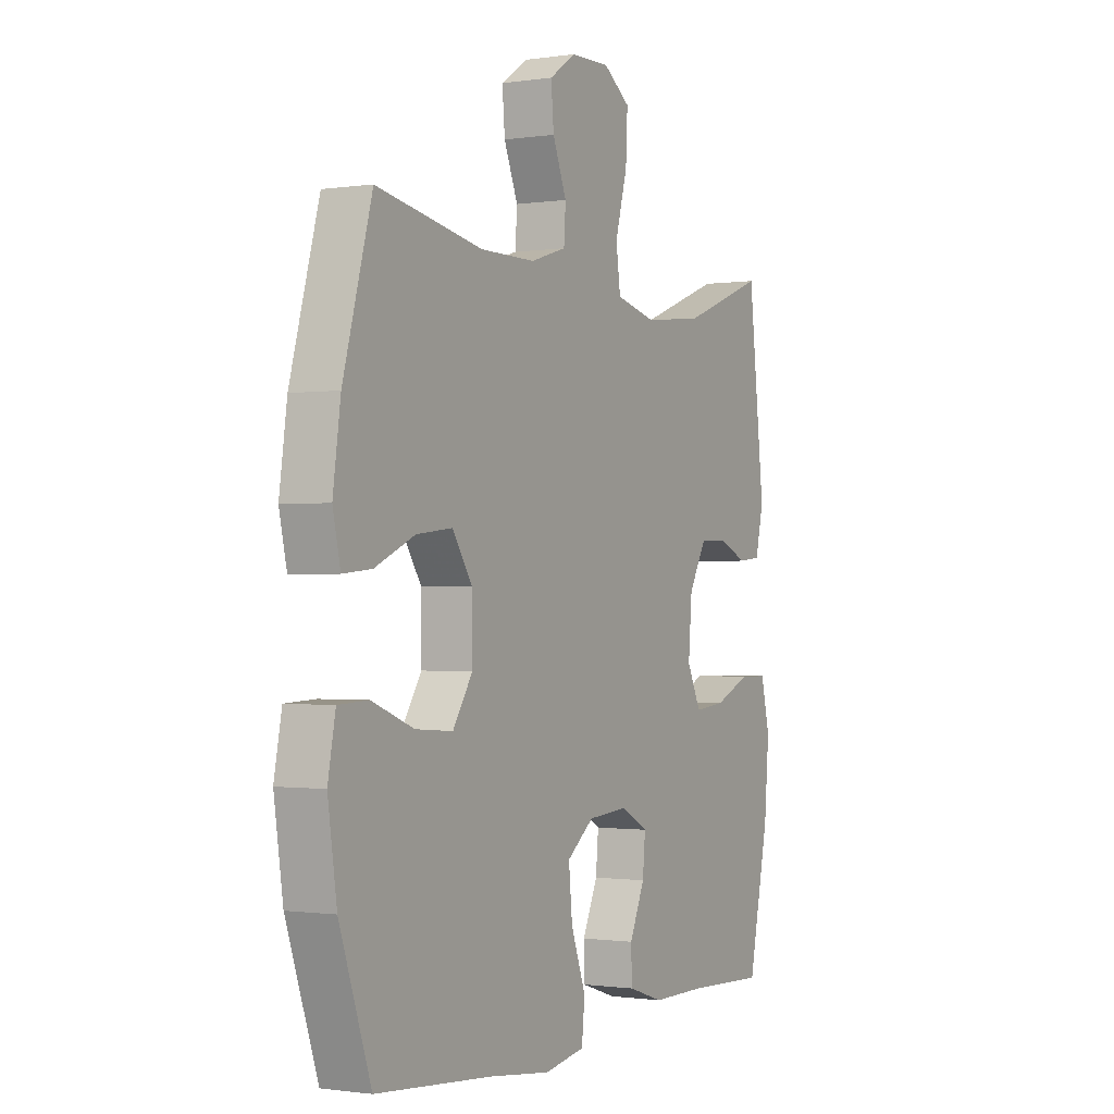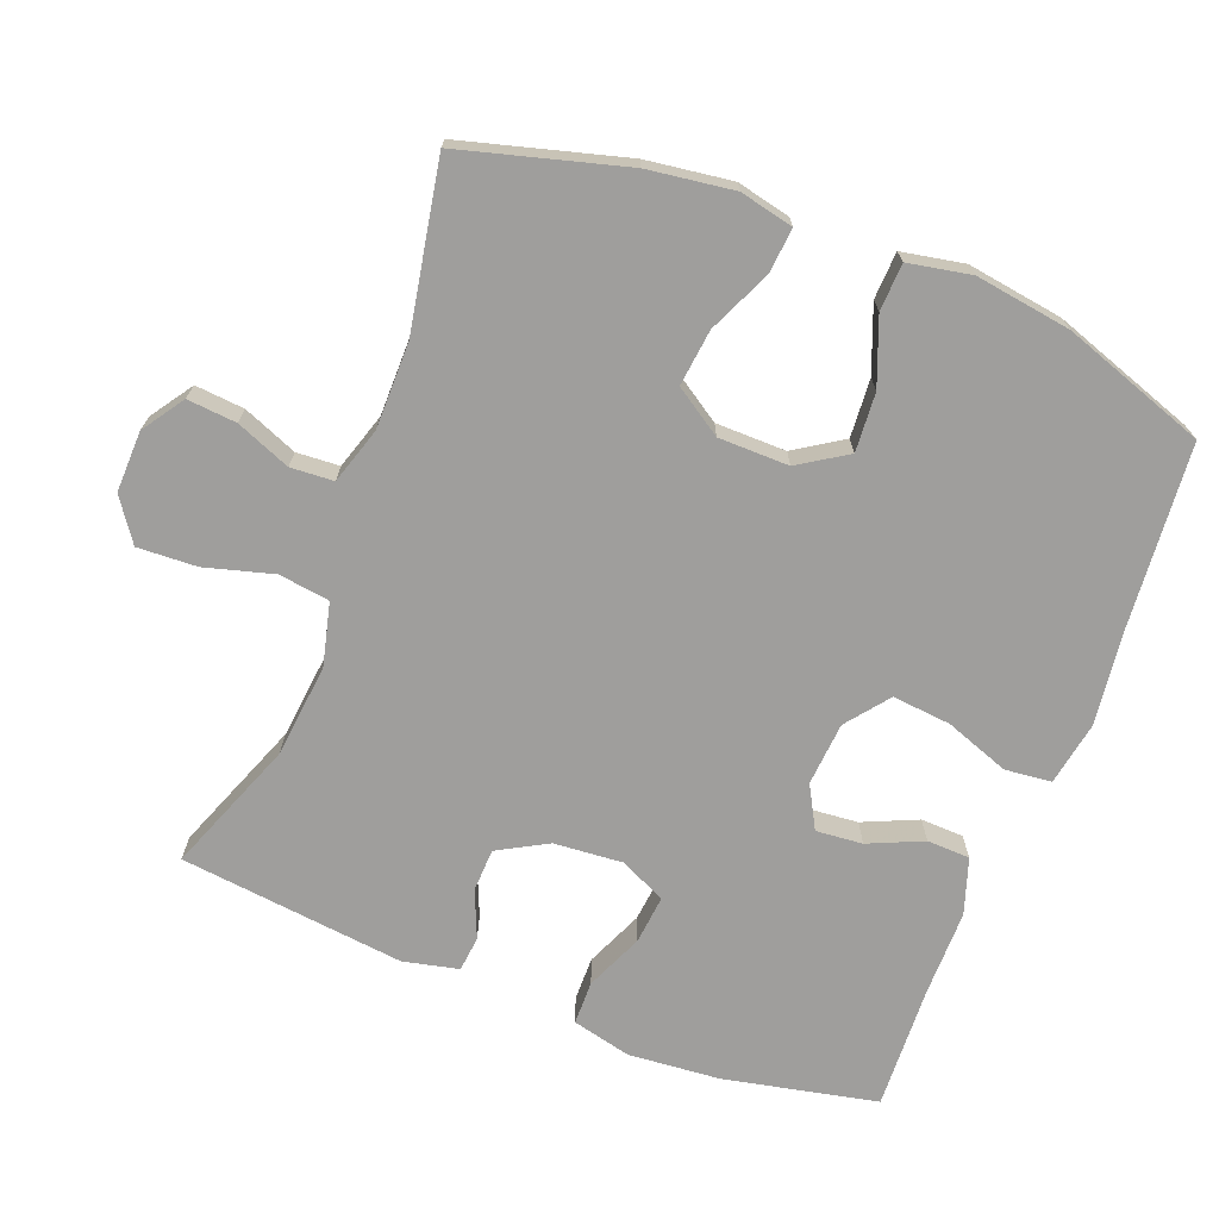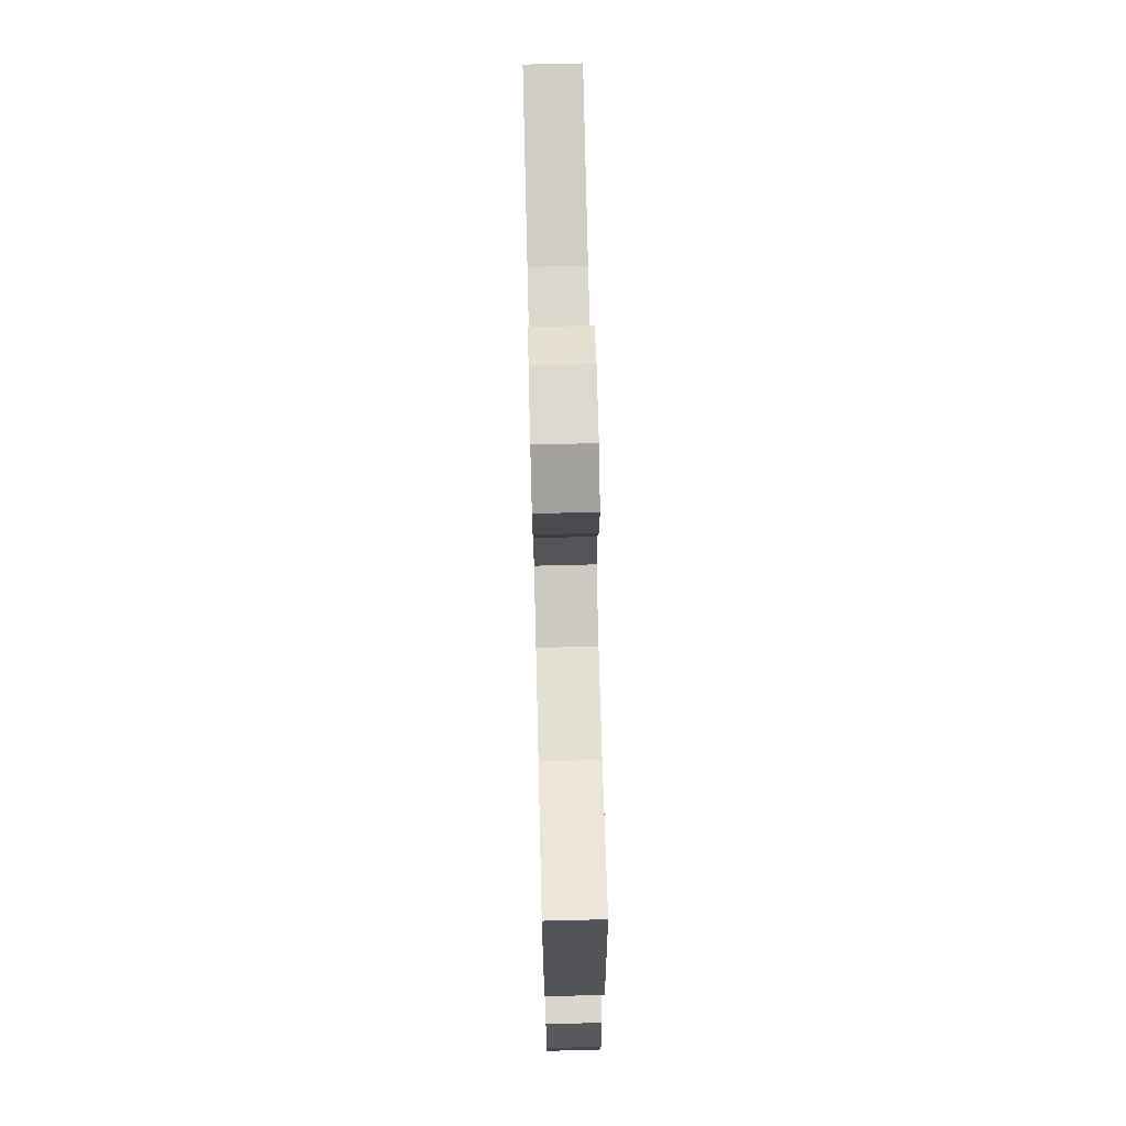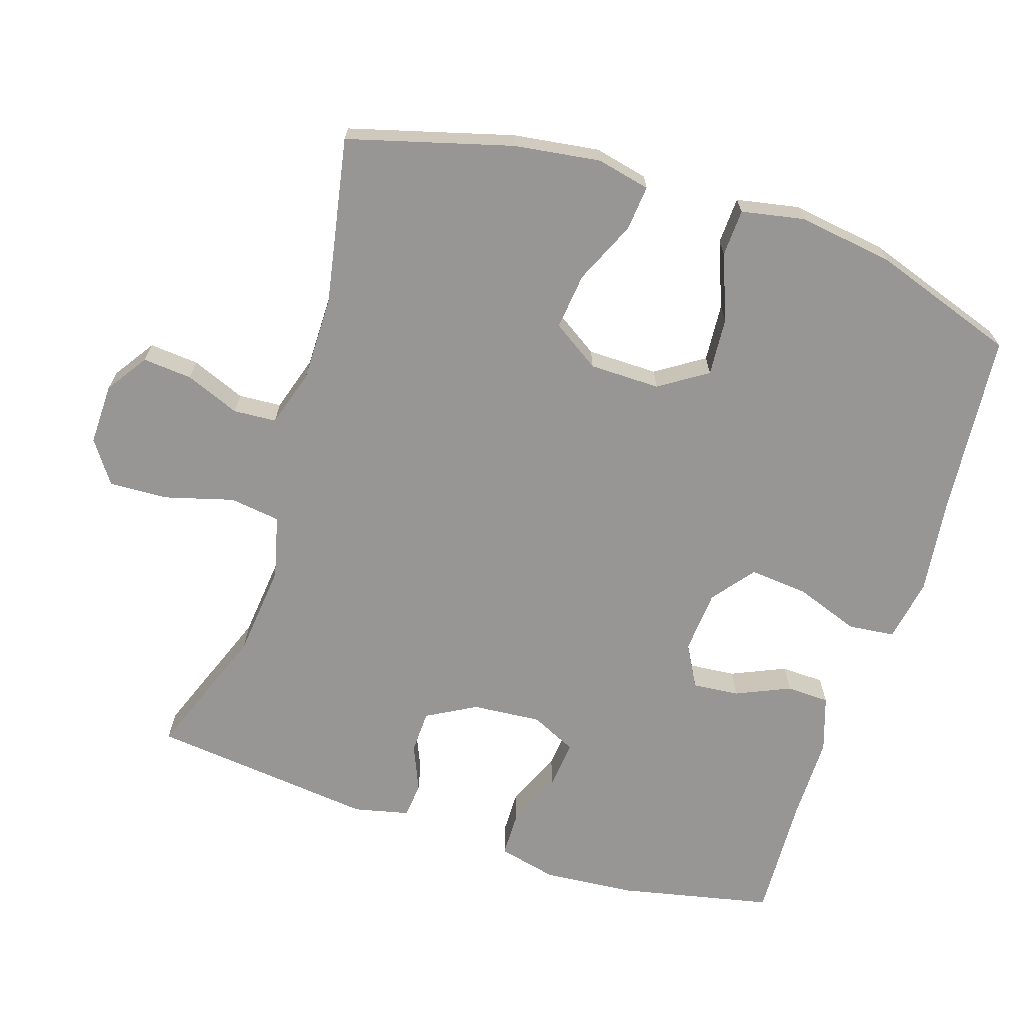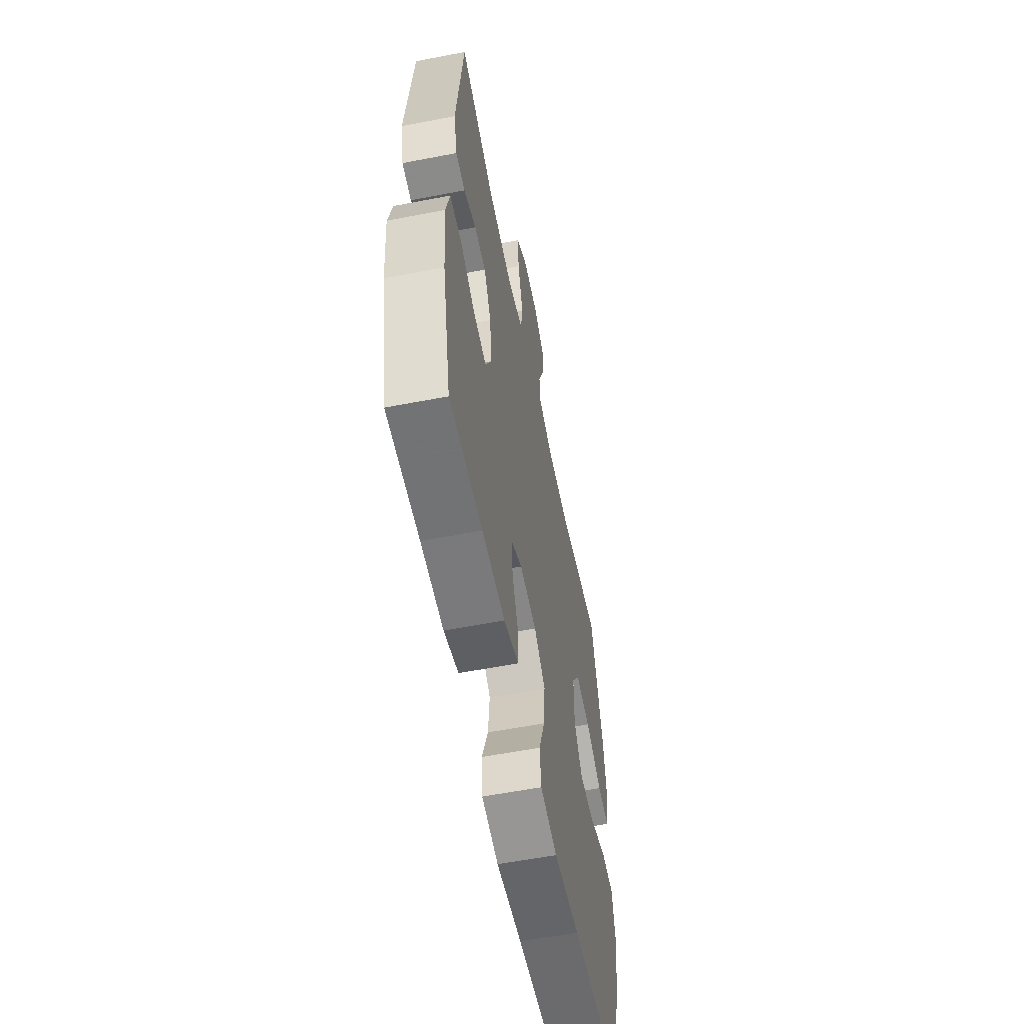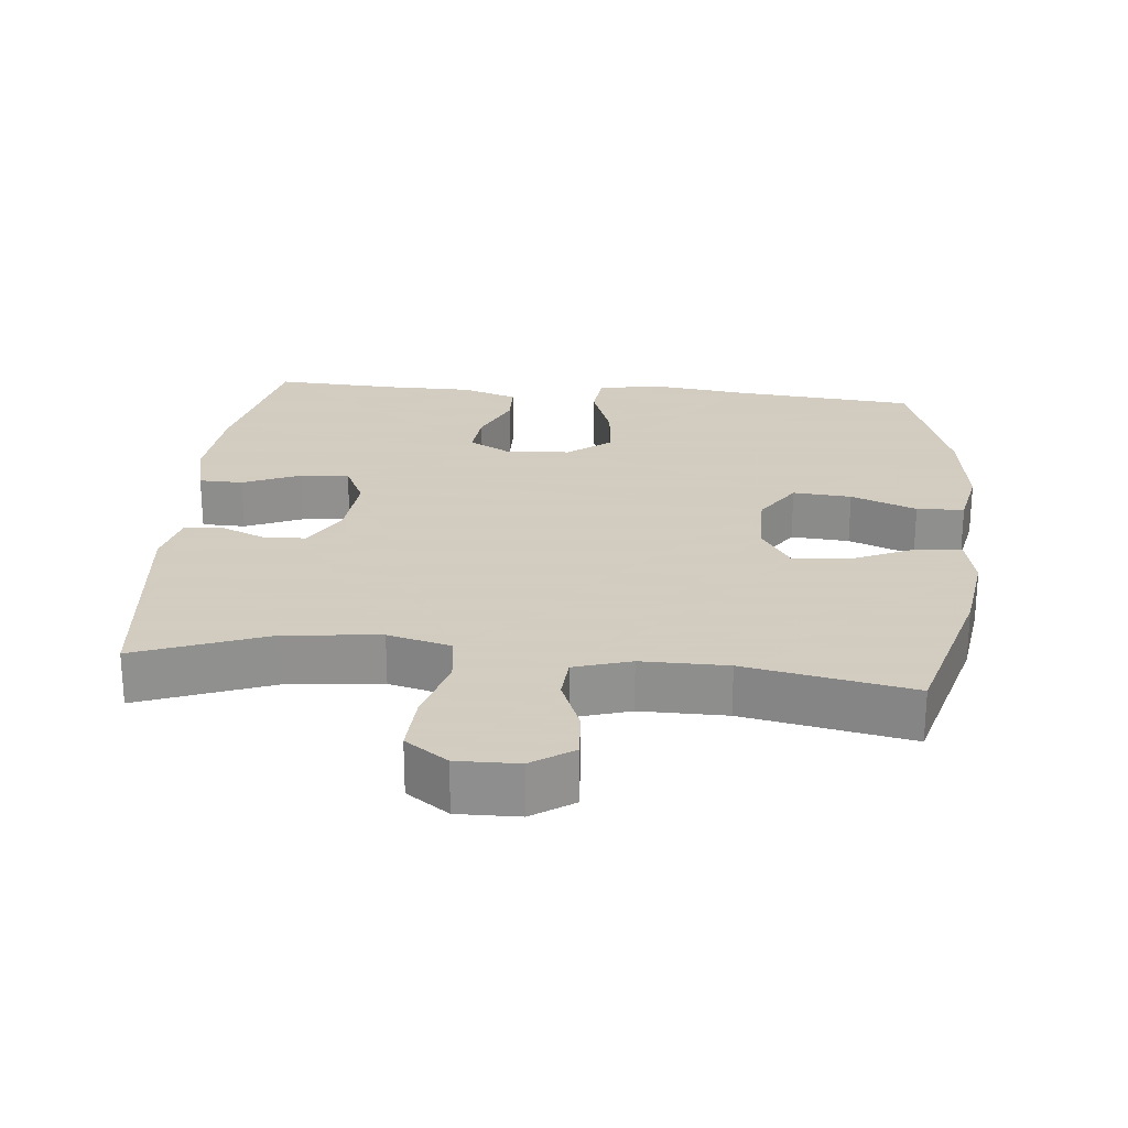
<metadata>
{"format":"obj","ext":"obj","renderer":"f3d","projection":"perspective","resolution":1024,"background":"white","views":[{"elev":-0.9,"azim":118.8,"up":"+Z"},{"elev":-71.0,"azim":68.8,"up":"+Y"},{"elev":73.0,"azim":-91.4,"up":"+Z"},{"elev":-67.9,"azim":72.2,"up":"+Y"},{"elev":-58.2,"azim":-78.7,"up":"+Z"},{"elev":24.3,"azim":5.8,"up":"+Y"}]}
</metadata>
<code>
v -0.5 0.07 -0.5
v -0.546 0.07 -0.283
v -0.557 0.07 -0.153
v -0.537 0.07 -0.069
v -0.475 0.07 -0.068
v -0.394 0.07 -0.103
v -0.325 0.07 -0.11
v -0.294 0.07 -0.045
v -0.302 0.07 0.053
v -0.341 0.07 0.123
v -0.402 0.07 0.125
v -0.468 0.07 0.097
v -0.518 0.07 0.102
v -0.536 0.07 0.18
v -0.5 0.07 0.5
v -0.312 0.07 0.428
v -0.179 0.07 0.414
v -0.09 0.07 0.436
v -0.08 0.07 0.508
v -0.107 0.07 0.605
v -0.111 0.07 0.689
v -0.051 0.07 0.731
v 0.036 0.07 0.729
v 0.095 0.07 0.689
v 0.089 0.07 0.619
v 0.058 0.07 0.542
v 0.062 0.07 0.481
v 0.142 0.07 0.456
v 0.264 0.07 0.456
v 0.5 0.07 0.5
v 0.564 0.07 0.268
v 0.581 0.07 0.146
v 0.564 0.07 0.07
v 0.5 0.07 0.076
v 0.411 0.07 0.116
v 0.331 0.07 0.125
v 0.287 0.07 0.058
v 0.286 0.07 -0.042
v 0.33 0.07 -0.11
v 0.413 0.07 -0.104
v 0.506 0.07 -0.068
v 0.573 0.07 -0.071
v 0.59 0.07 -0.16
v 0.57 0.07 -0.296
v 0.5 0.07 -0.5
v 0.243 0.07 -0.522
v 0.105 0.07 -0.539
v 0.015 0.07 -0.523
v 0.008 0.07 -0.457
v 0.041 0.07 -0.366
v 0.049 0.07 -0.283
v -0.011 0.07 -0.236
v -0.101 0.07 -0.229
v -0.161 0.07 -0.262
v -0.155 0.07 -0.328
v -0.121 0.07 -0.405
v -0.123 0.07 -0.466
v -0.202 0.07 -0.492
v -0.324 0.07 -0.492
v -0.5 0 -0.5
v -0.546 0 -0.283
v -0.557 0 -0.153
v -0.537 0 -0.069
v -0.475 0 -0.068
v -0.394 0 -0.103
v -0.325 0 -0.11
v -0.294 0 -0.045
v -0.302 0 0.053
v -0.341 0 0.123
v -0.402 0 0.125
v -0.468 0 0.097
v -0.518 0 0.102
v -0.536 0 0.18
v -0.5 0 0.5
v -0.312 0 0.428
v -0.179 0 0.414
v -0.09 0 0.436
v -0.08 0 0.508
v -0.107 0 0.605
v -0.111 0 0.689
v -0.051 0 0.731
v 0.036 0 0.729
v 0.095 0 0.689
v 0.089 0 0.619
v 0.058 0 0.542
v 0.062 0 0.481
v 0.142 0 0.456
v 0.264 0 0.456
v 0.5 0 0.5
v 0.564 0 0.268
v 0.581 0 0.146
v 0.564 0 0.07
v 0.5 0 0.076
v 0.411 0 0.116
v 0.331 0 0.125
v 0.287 0 0.058
v 0.286 0 -0.042
v 0.33 0 -0.11
v 0.413 0 -0.104
v 0.506 0 -0.068
v 0.573 0 -0.071
v 0.59 0 -0.16
v 0.57 0 -0.296
v 0.5 0 -0.5
v 0.243 0 -0.522
v 0.105 0 -0.539
v 0.015 0 -0.523
v 0.008 0 -0.457
v 0.041 0 -0.366
v 0.049 0 -0.283
v -0.011 0 -0.236
v -0.101 0 -0.229
v -0.161 0 -0.262
v -0.155 0 -0.328
v -0.121 0 -0.405
v -0.123 0 -0.466
v -0.202 0 -0.492
v -0.324 0 -0.492
f 56 57 58 59
f 55 56 59 1
f 54 55 1 2
f 53 54 2 3
f 52 53 3 4
f 47 48 49 50
f 46 47 50 51
f 45 46 51
f 44 45 51 52
f 40 41 42 43
f 39 40 43 44
f 32 33 34 35
f 32 35 36
f 29 30 31 32
f 28 29 32 36
f 27 28 36 37
f 23 24 25 26
f 23 26 27
f 22 23 27
f 19 20 21 22
f 19 22 27
f 18 19 27 37
f 13 14 15 16
f 11 12 13 16
f 10 11 16 17
f 9 10 17 18
f 4 5 6
f 52 4 6
f 52 6 7
f 39 44 52 7
f 38 39 7 8
f 18 37 38
f 8 9 18 38
f 118 117 116 115
f 60 118 115 114
f 61 60 114 113
f 62 61 113 112
f 63 62 112 111
f 109 108 107 106
f 110 109 106 105
f 110 105 104
f 111 110 104 103
f 102 101 100 99
f 103 102 99 98
f 94 93 92 91
f 95 94 91
f 91 90 89 88
f 95 91 88 87
f 96 95 87 86
f 85 84 83 82
f 86 85 82
f 86 82 81
f 81 80 79 78
f 86 81 78
f 96 86 78 77
f 75 74 73 72
f 75 72 71 70
f 76 75 70 69
f 77 76 69 68
f 65 64 63
f 65 63 111
f 66 65 111
f 66 111 103 98
f 67 66 98 97
f 97 96 77
f 97 77 68 67
f 1 60 61 2
f 2 61 62 3
f 3 62 63 4
f 4 63 64 5
f 5 64 65 6
f 6 65 66 7
f 7 66 67 8
f 8 67 68 9
f 9 68 69 10
f 10 69 70 11
f 11 70 71 12
f 12 71 72 13
f 13 72 73 14
f 14 73 74 15
f 15 74 75 16
f 16 75 76 17
f 17 76 77 18
f 18 77 78 19
f 19 78 79 20
f 20 79 80 21
f 21 80 81 22
f 22 81 82 23
f 23 82 83 24
f 24 83 84 25
f 25 84 85 26
f 26 85 86 27
f 27 86 87 28
f 28 87 88 29
f 29 88 89 30
f 30 89 90 31
f 31 90 91 32
f 32 91 92 33
f 33 92 93 34
f 34 93 94 35
f 35 94 95 36
f 36 95 96 37
f 37 96 97 38
f 38 97 98 39
f 39 98 99 40
f 40 99 100 41
f 41 100 101 42
f 42 101 102 43
f 43 102 103 44
f 44 103 104 45
f 45 104 105 46
f 46 105 106 47
f 47 106 107 48
f 48 107 108 49
f 49 108 109 50
f 50 109 110 51
f 51 110 111 52
f 52 111 112 53
f 53 112 113 54
f 54 113 114 55
f 55 114 115 56
f 56 115 116 57
f 57 116 117 58
f 58 117 118 59
f 59 118 60 1

</code>
